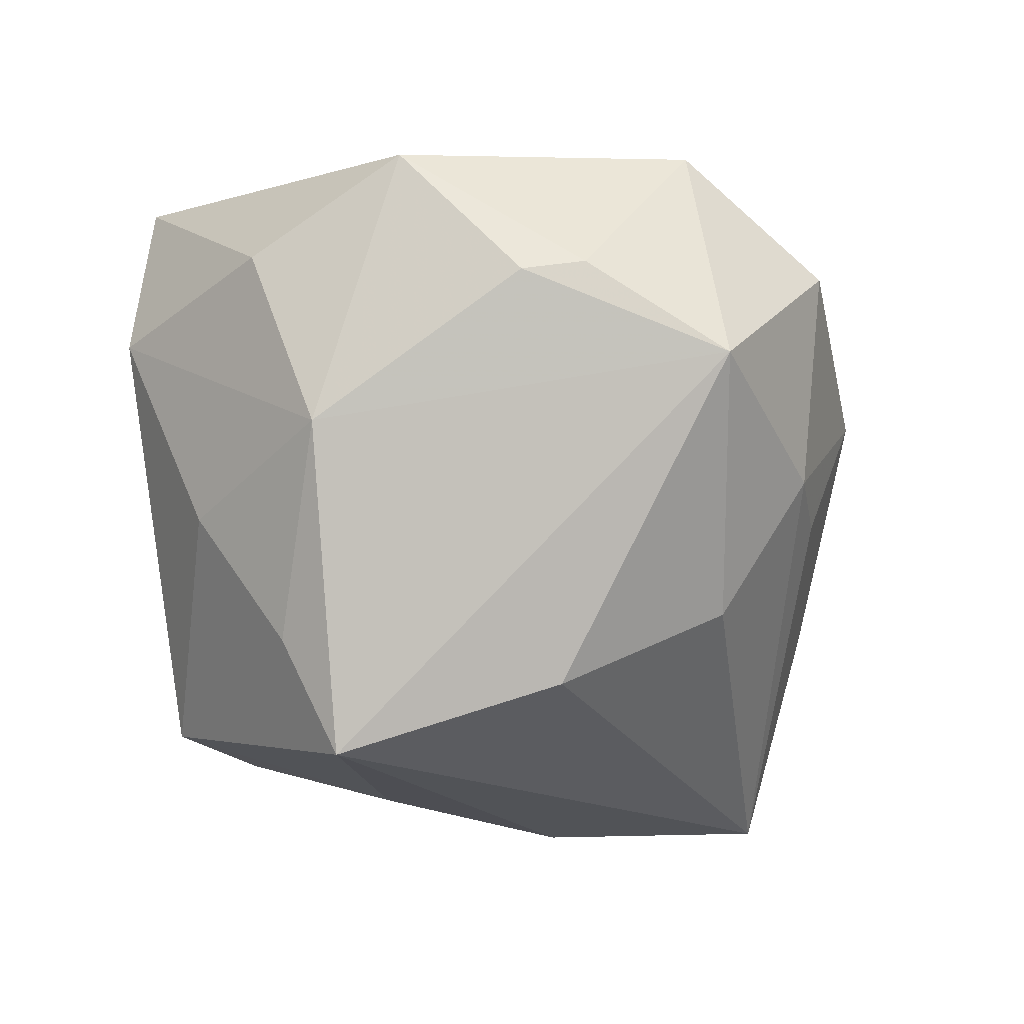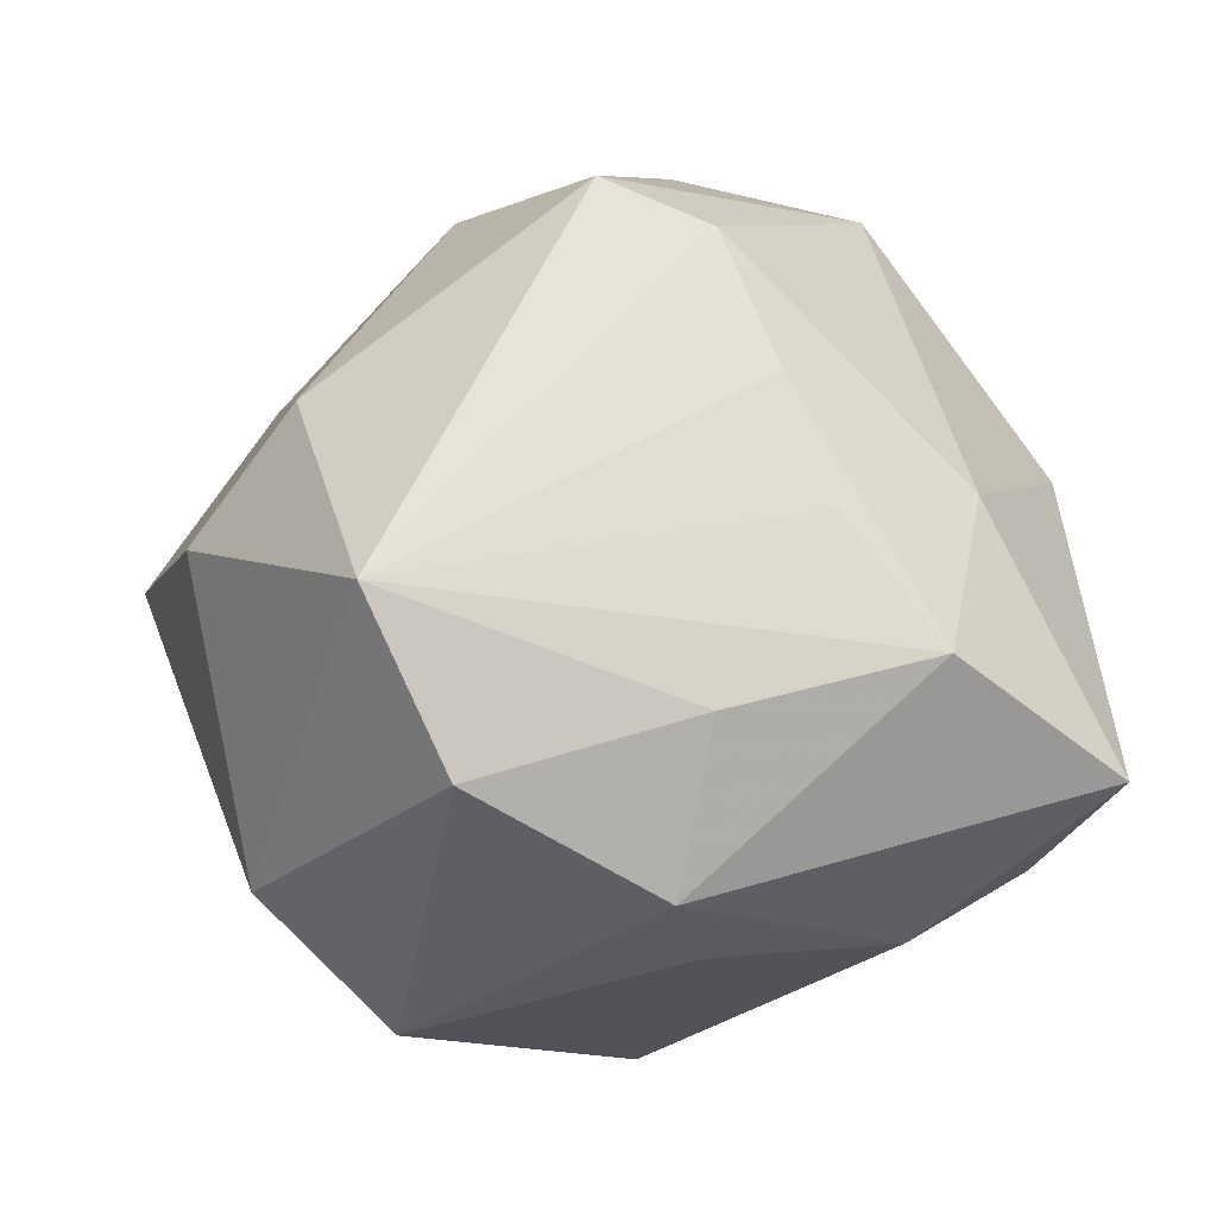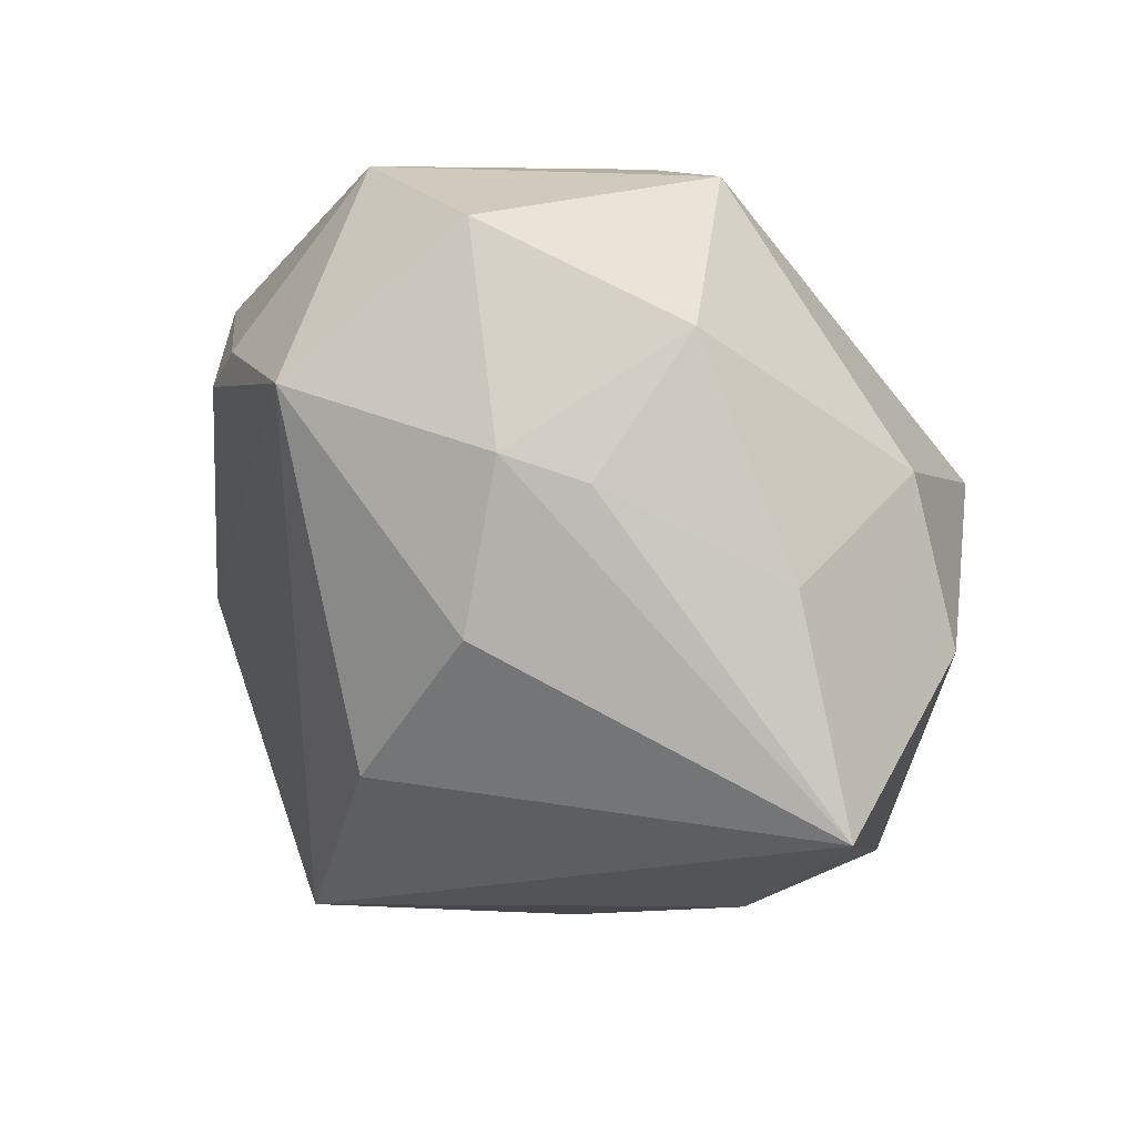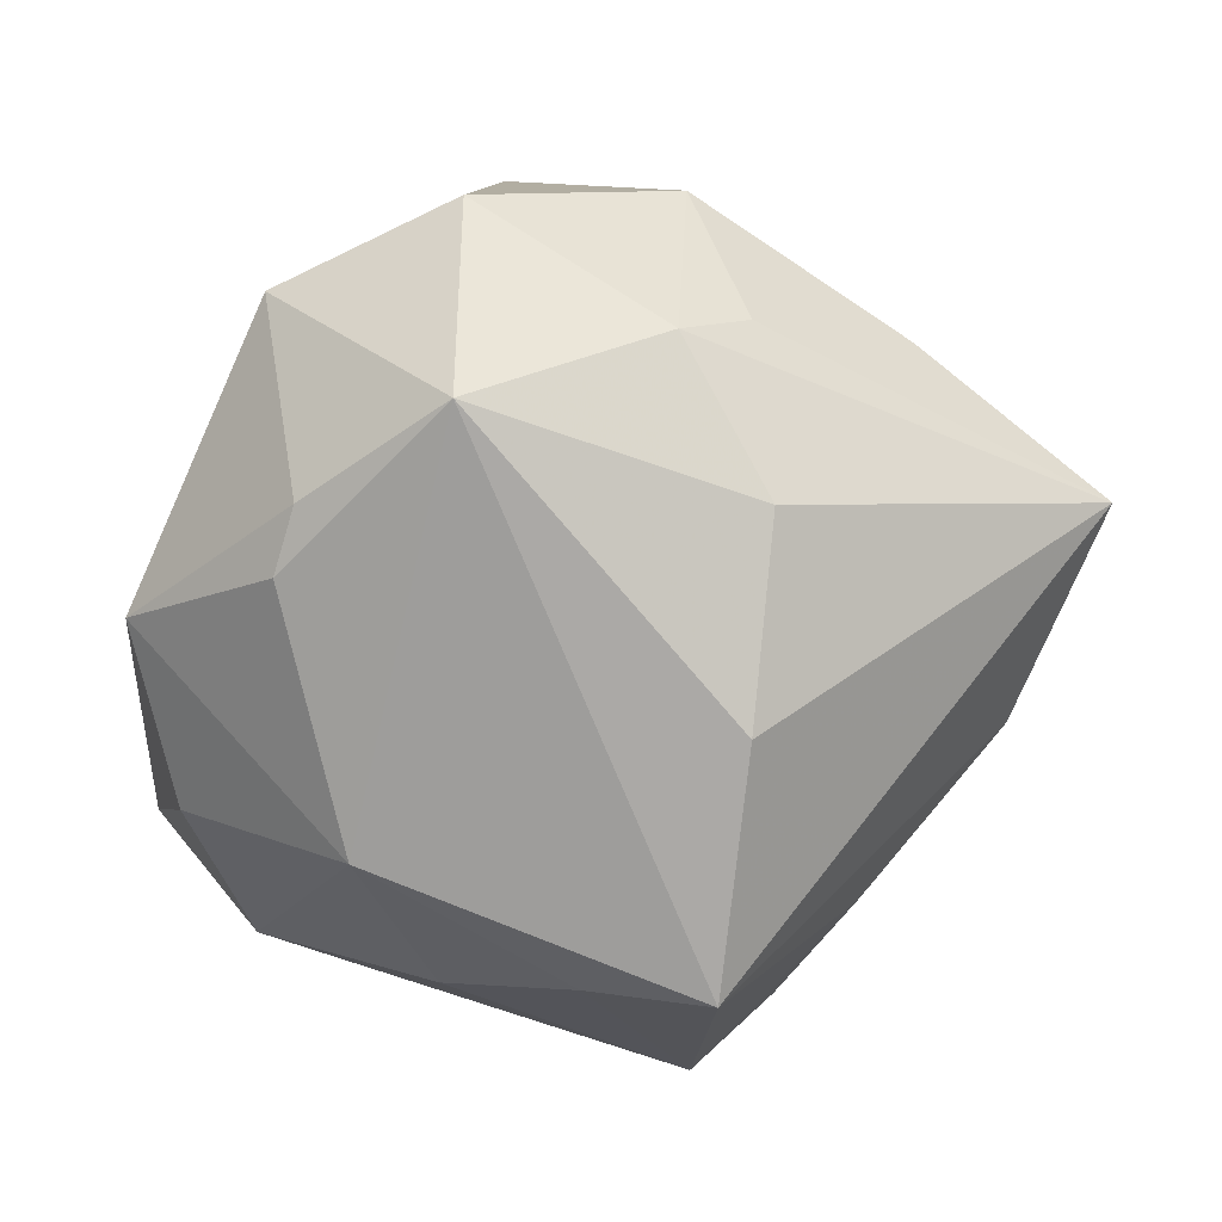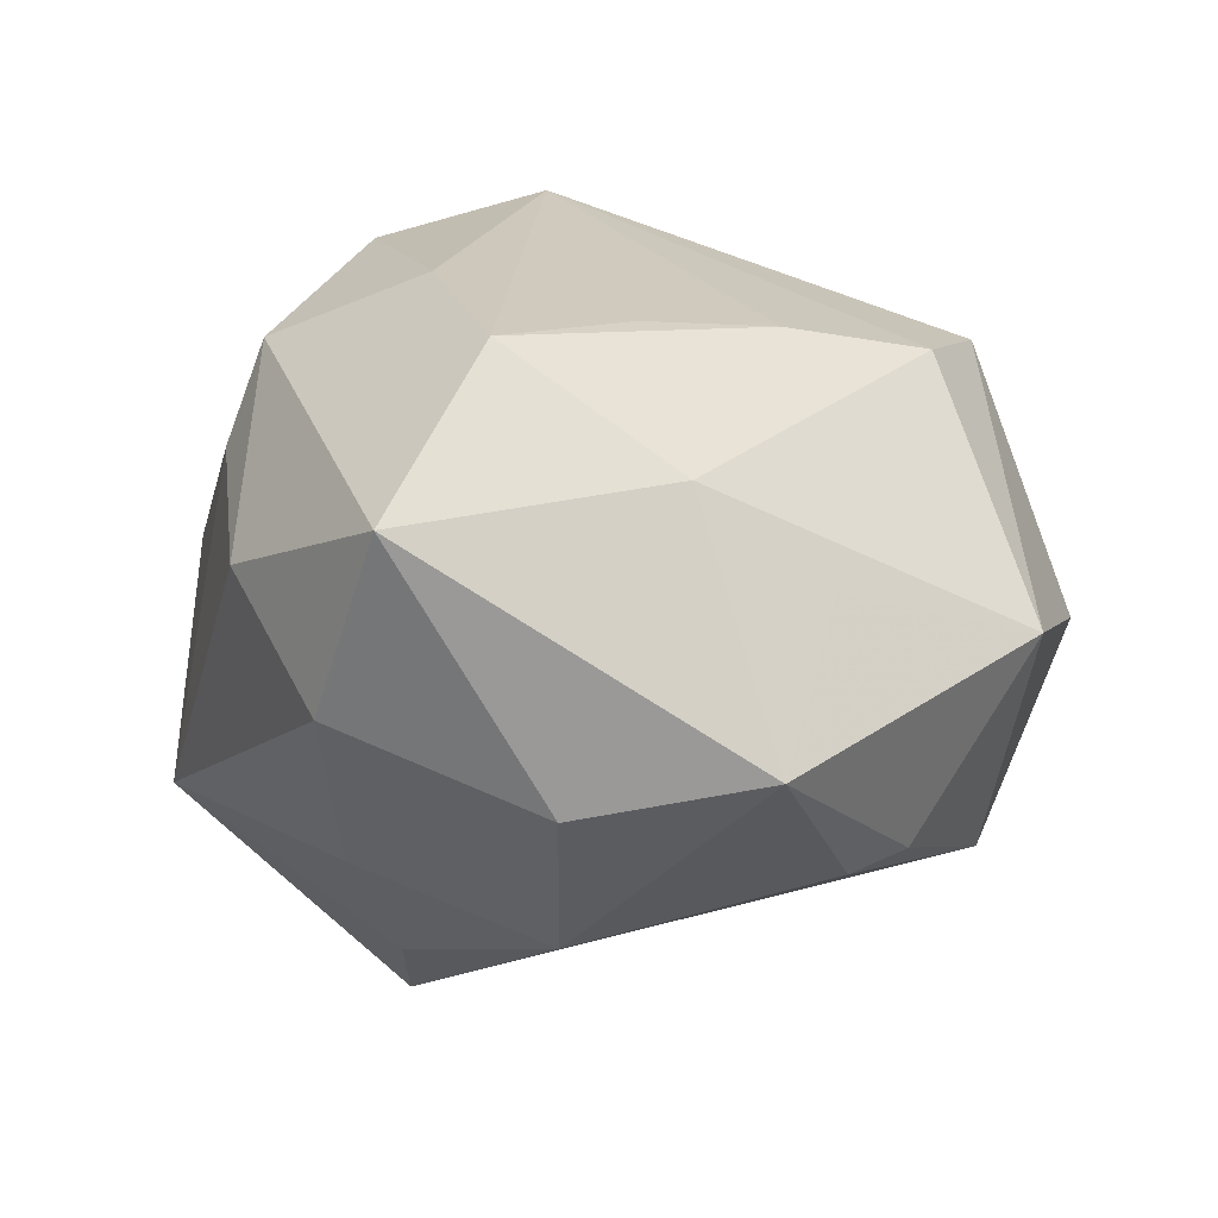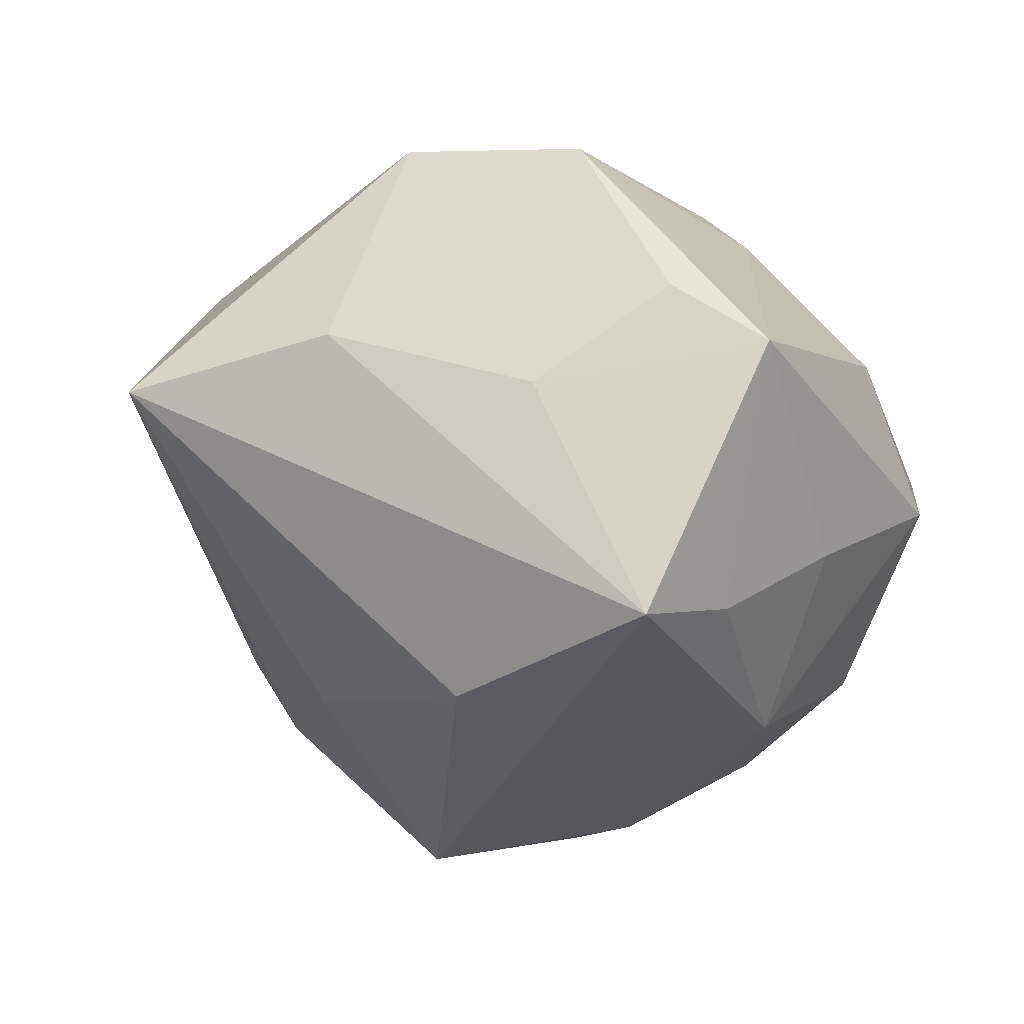
<metadata>
{"format":"obj","ext":"obj","renderer":"f3d","projection":"perspective","resolution":1024,"background":"white","views":[{"elev":-62.1,"azim":112.9,"up":"+Z"},{"elev":77.8,"azim":-9.1,"up":"+Z"},{"elev":54.3,"azim":-136.5,"up":"+Y"},{"elev":27.1,"azim":166.6,"up":"+Y"},{"elev":15.0,"azim":79.4,"up":"+Z"},{"elev":-54.3,"azim":-43.5,"up":"+Z"}]}
</metadata>
<code>
v -0.01147 0.04404 0.005603
v -0.0296 0.02303 0.02034
v 0.005066 -0.01651 0.03456
v -0.05107 0.01446 -0.01391
v -0.005063 0.03834 -0.01603
v 0.01238 0.04807 -0.001929
v 0.04436 -0.02686 0.01808
v 0.002906 0.0395 0.02561
v -0.01353 0.03672 -0.01154
v 0.008876 -0.02125 -0.0347
v 0.01714 0.01578 0.03003
v -0.02528 -0.0001036 0.03854
v -0.04187 -0.02244 0.005952
v 0.03629 0.0167 0.008198
v 0.03445 0.01882 -0.02003
v -0.02261 -0.02284 -0.02336
v -0.0331 0.02902 -0.00262
v 0.03626 -0.03179 -0.001224
v 0.02119 -0.03804 0.009792
v 0.01788 0.03693 -0.02416
v 0.02024 -0.02786 -0.02066
v -0.01958 -0.01949 0.0346
v 0.02783 -0.01416 0.03184
v -0.04307 0.01174 0.01254
v 0.04745 0.009246 -0.006107
v -0.02986 -0.03831 0.0005179
v 0.01993 0.001151 0.03148
v 0.00108 -0.03701 0.01693
v 0.03124 0.03855 0.00203
v 0.02964 -0.008405 -0.02753
v -0.04039 -0.008286 -0.01615
v 0.03511 0.00322 0.01927
v -0.006534 0.006466 -0.03855
v 0.01367 0.03203 0.02669
v -0.002381 -0.01912 -0.04358
v -0.01144 0.02477 -0.02763
v 0.03198 0.02551 -0.01864
v 0.04386 -0.01079 -0.009737
v -0.01664 -0.03876 -0.01491
v -0.00609 -0.0433 -0.02024
v -0.001103 -0.03275 0.02748
f 31 4 35
f 4 31 13
f 13 31 26
f 38 25 7
f 23 41 7
f 12 34 8
f 7 25 32
f 32 23 7
f 6 8 29
f 29 8 34
f 34 32 29
f 5 36 4
f 7 41 19
f 35 40 16
f 16 31 35
f 26 31 16
f 26 41 22
f 22 13 26
f 12 13 22
f 10 40 35
f 18 38 7
f 7 19 18
f 18 19 40
f 11 34 12
f 11 32 34
f 23 32 11
f 12 8 2
f 14 32 25
f 25 29 14
f 14 29 32
f 9 5 4
f 35 4 33
f 4 36 33
f 6 29 20
f 20 5 6
f 20 33 36
f 35 33 20
f 36 5 20
f 28 41 26
f 28 19 41
f 26 40 28
f 40 19 28
f 39 40 26
f 26 16 39
f 39 16 40
f 41 23 3
f 3 22 41
f 3 23 12
f 12 22 3
f 25 38 30
f 38 18 30
f 30 10 35
f 35 20 30
f 12 23 27
f 27 11 12
f 23 11 27
f 12 2 24
f 24 2 4
f 24 13 12
f 4 13 24
f 4 2 17
f 17 9 4
f 37 29 25
f 37 20 29
f 10 30 21
f 21 30 18
f 40 10 21
f 21 18 40
f 1 2 8
f 1 17 2
f 1 8 6
f 9 17 1
f 6 5 1
f 5 9 1
f 25 30 15
f 15 37 25
f 15 30 20
f 20 37 15

</code>
